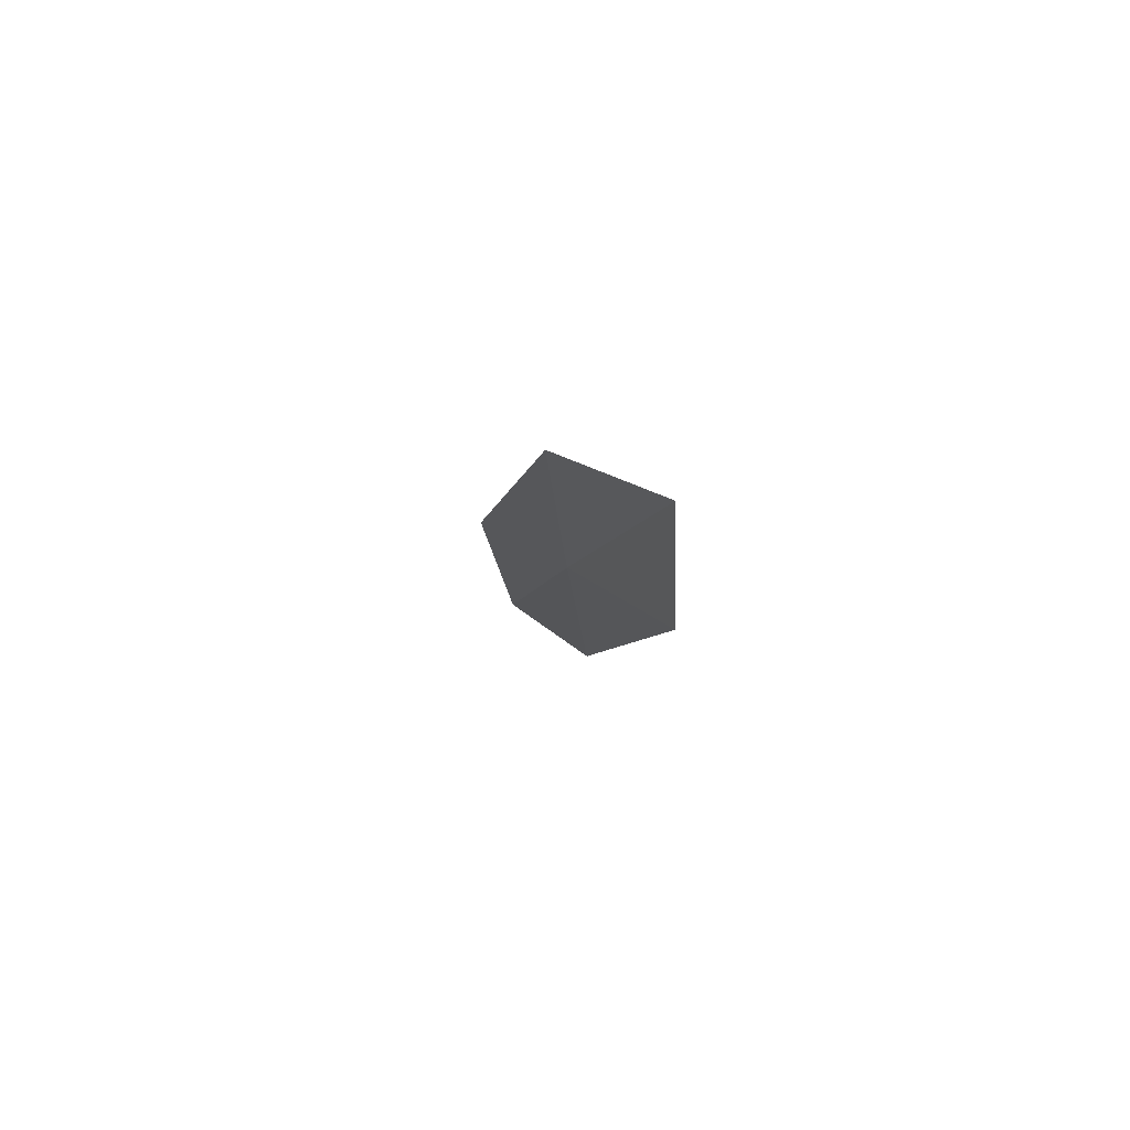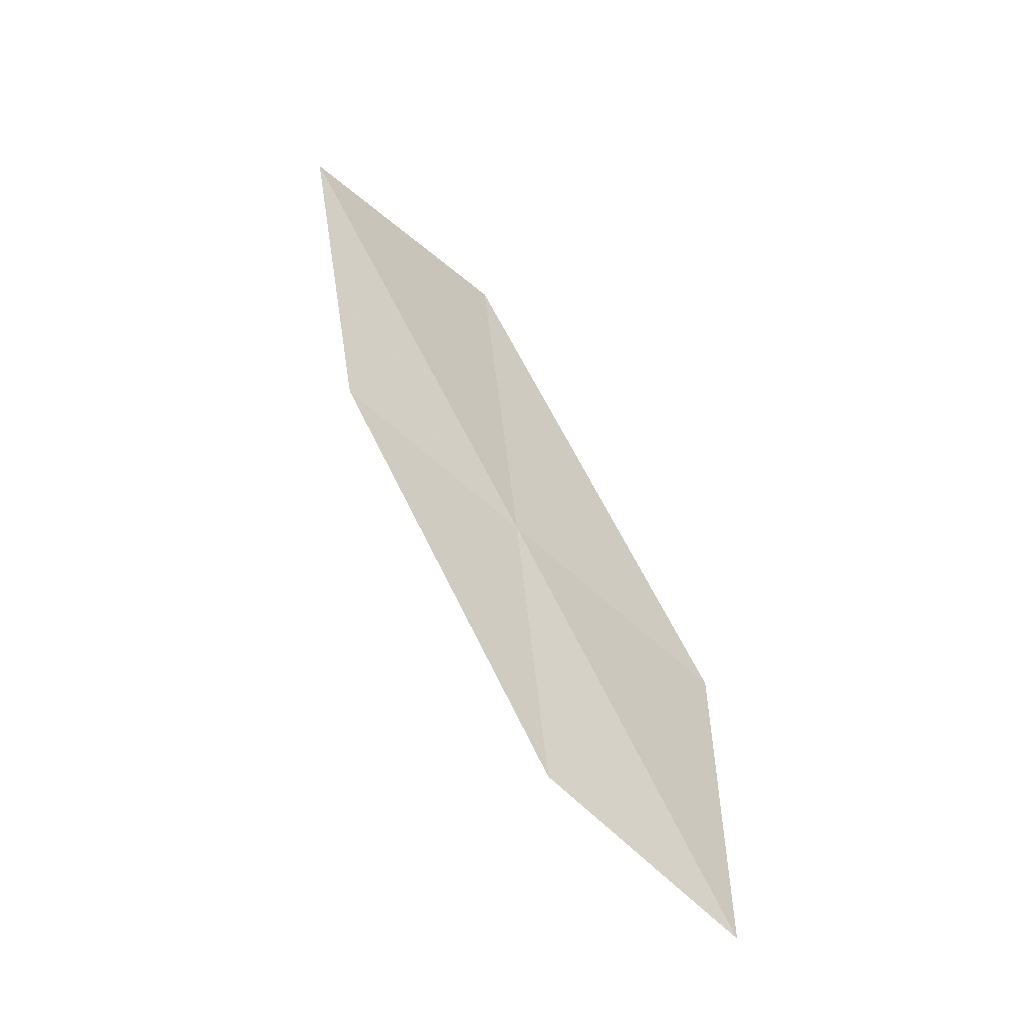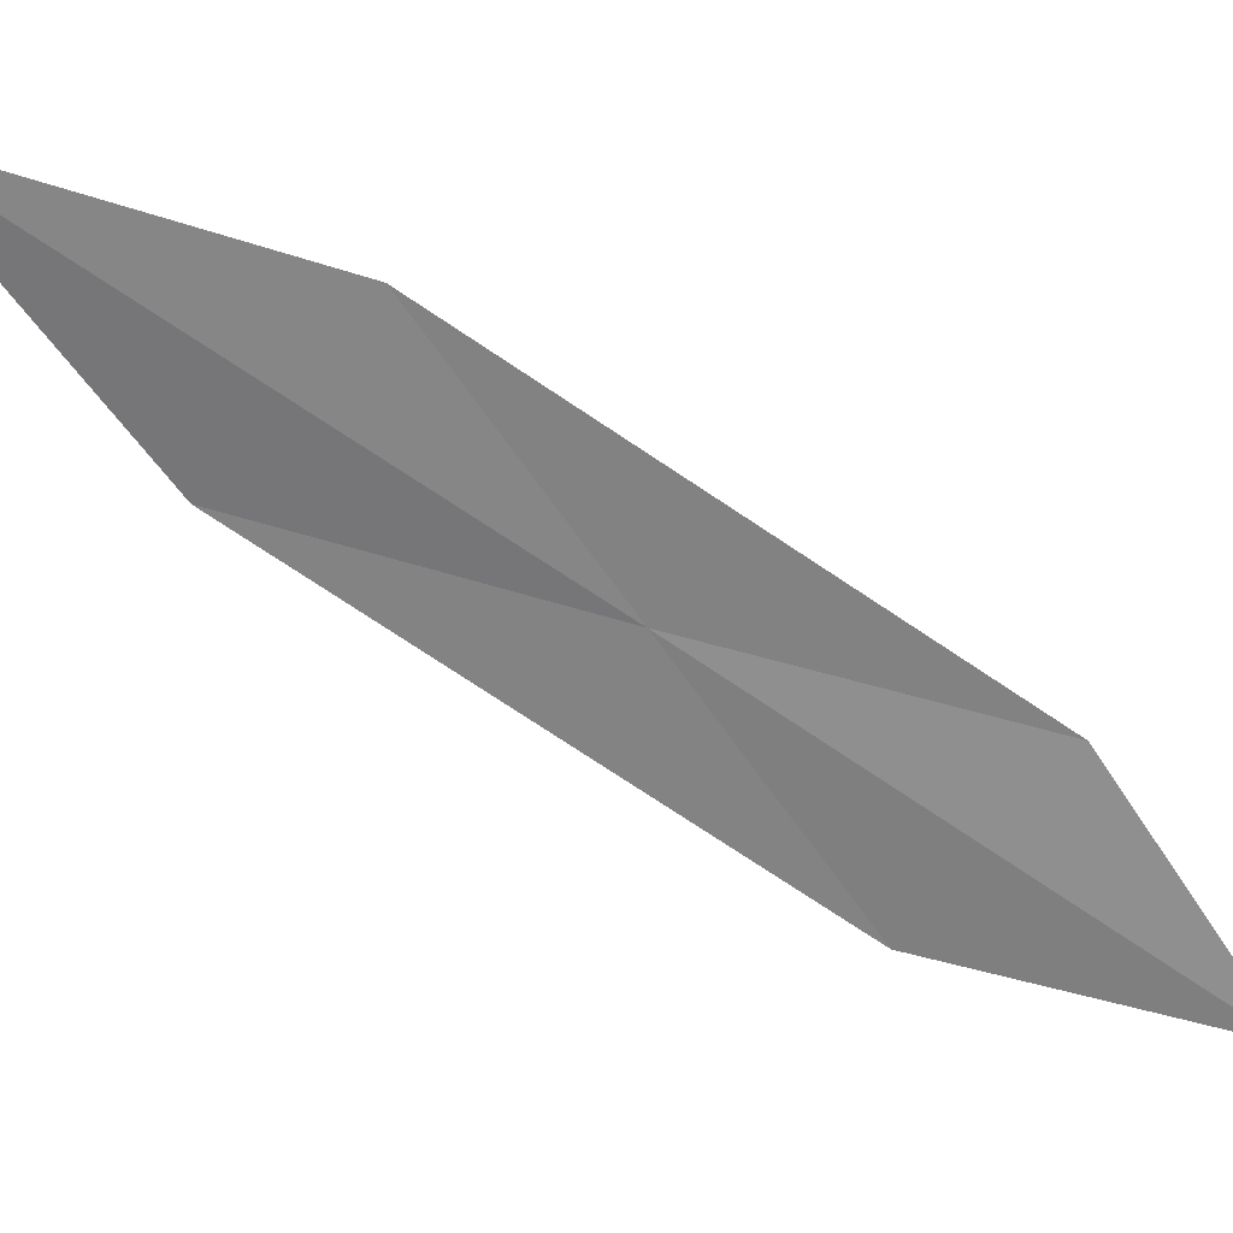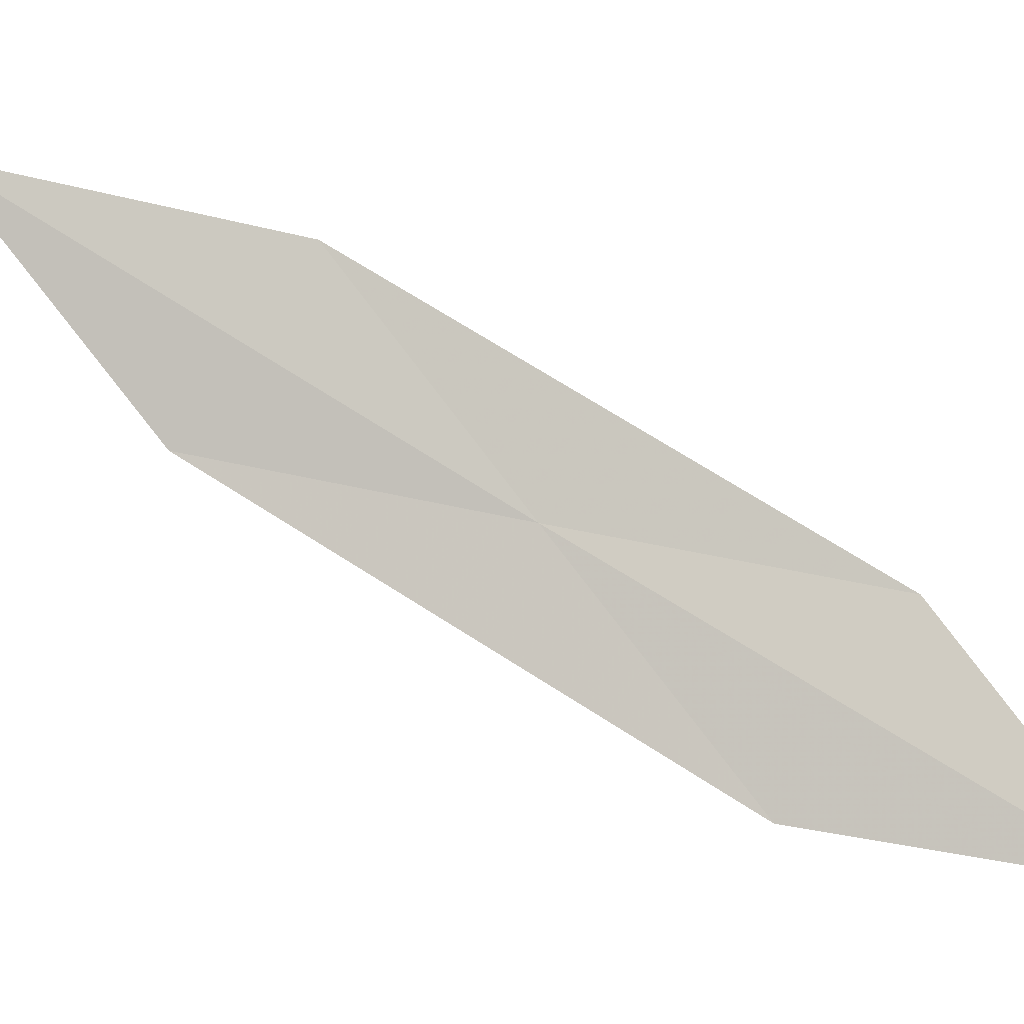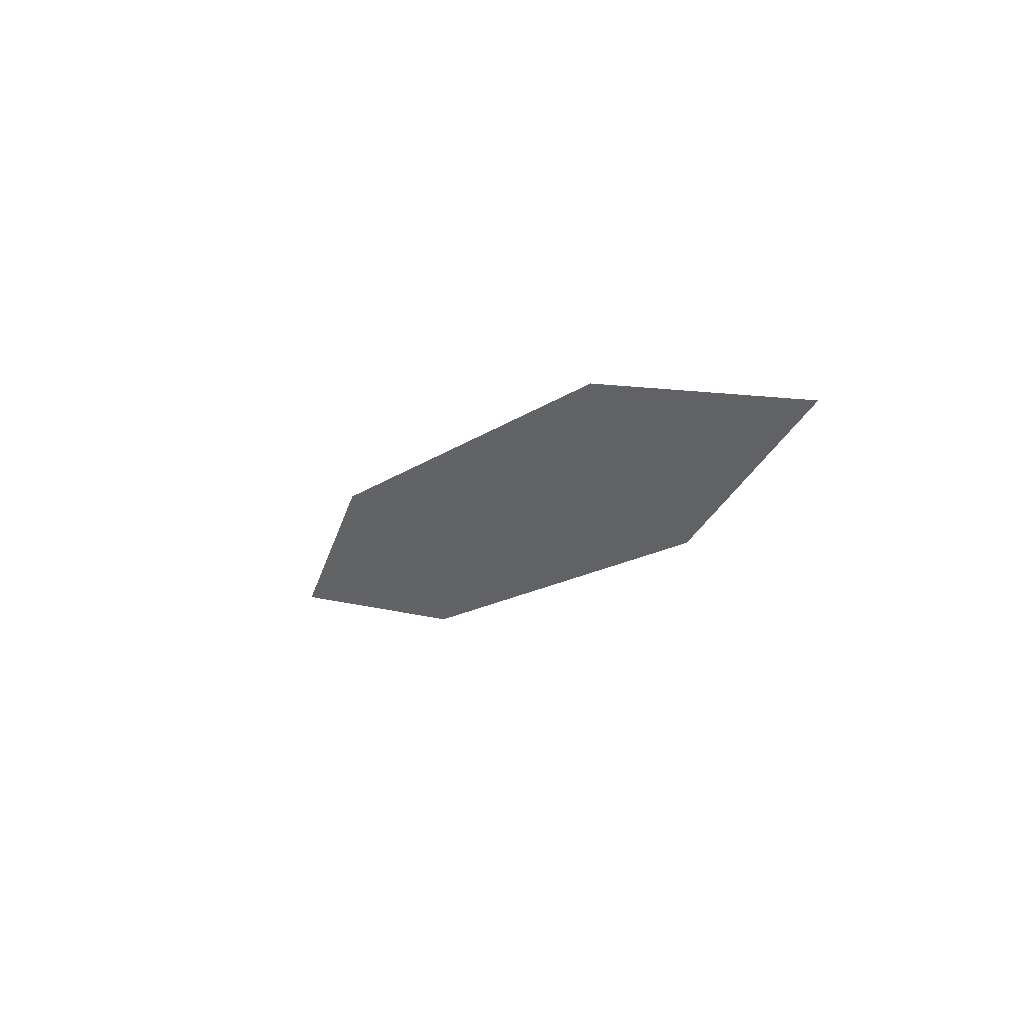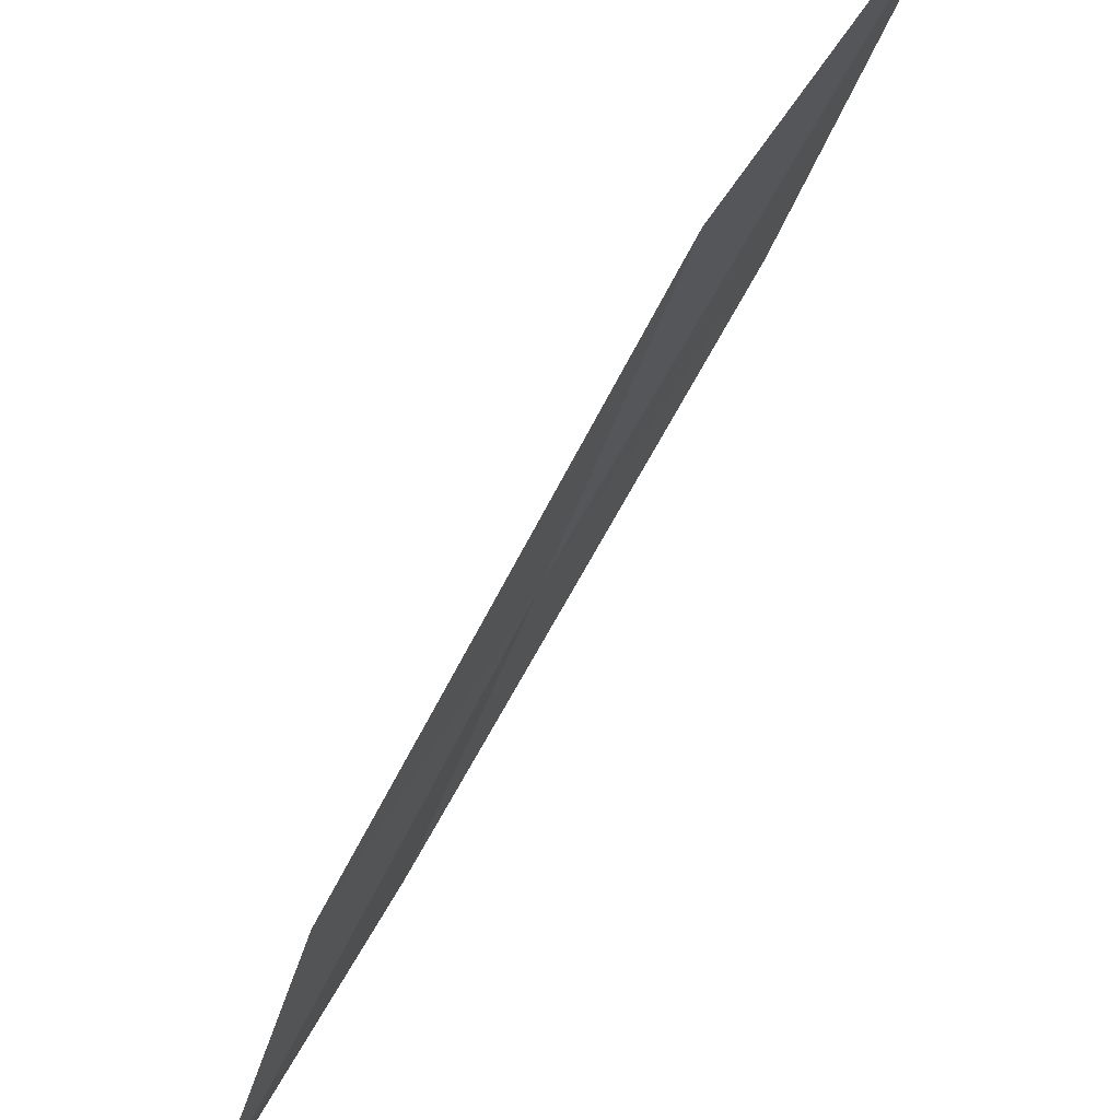
<metadata>
{"format":"obj","ext":"obj","renderer":"f3d","projection":"perspective","resolution":1024,"background":"white","views":[{"elev":-65.3,"azim":-5.5,"up":"+Z"},{"elev":-40.9,"azim":-110.3,"up":"+Z"},{"elev":-4.0,"azim":65.8,"up":"+Y"},{"elev":-38.2,"azim":72.0,"up":"+Y"},{"elev":77.9,"azim":97.8,"up":"+Z"},{"elev":-40.3,"azim":-40.5,"up":"+Y"}]}
</metadata>
<code>
v -25.72 22.5 24.51
v -26.28 22.95 26.13
v -25.98 24.19 27.42
v -25.46 23.7 25.67
v -25.17 22.08 22.91
v -25.96 21.27 23.34
v -25.36 20.89 21.86
f 1 3 2
f 1 4 3
f 1 5 4
f 1 6 7
f 1 7 5
f 1 2 6

</code>
